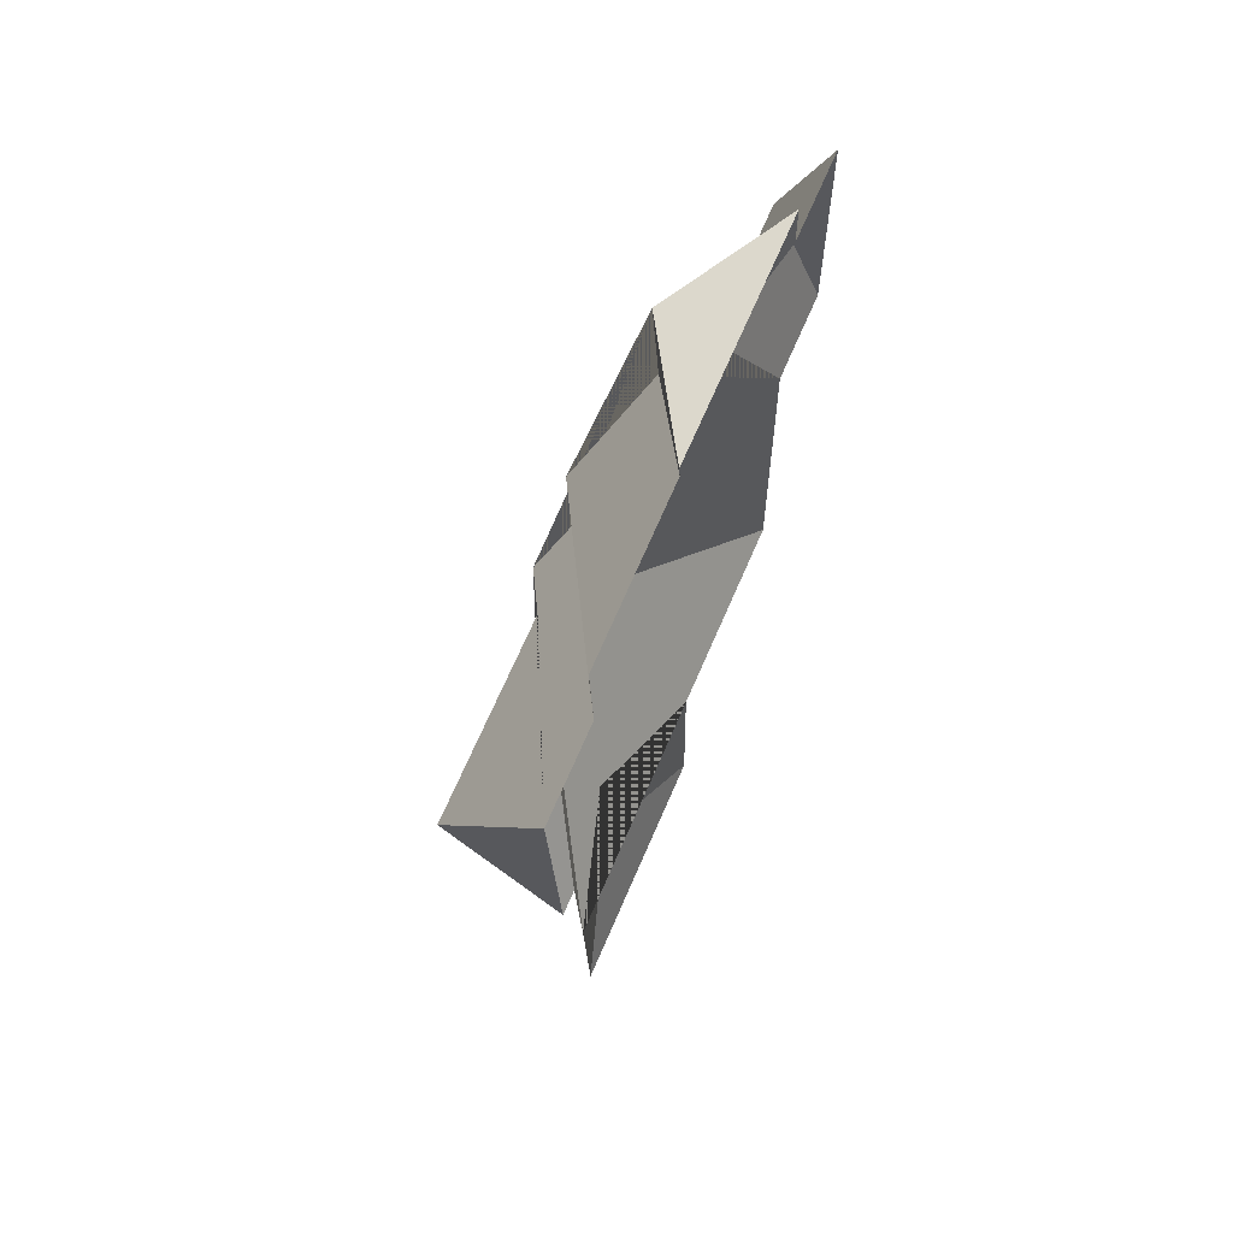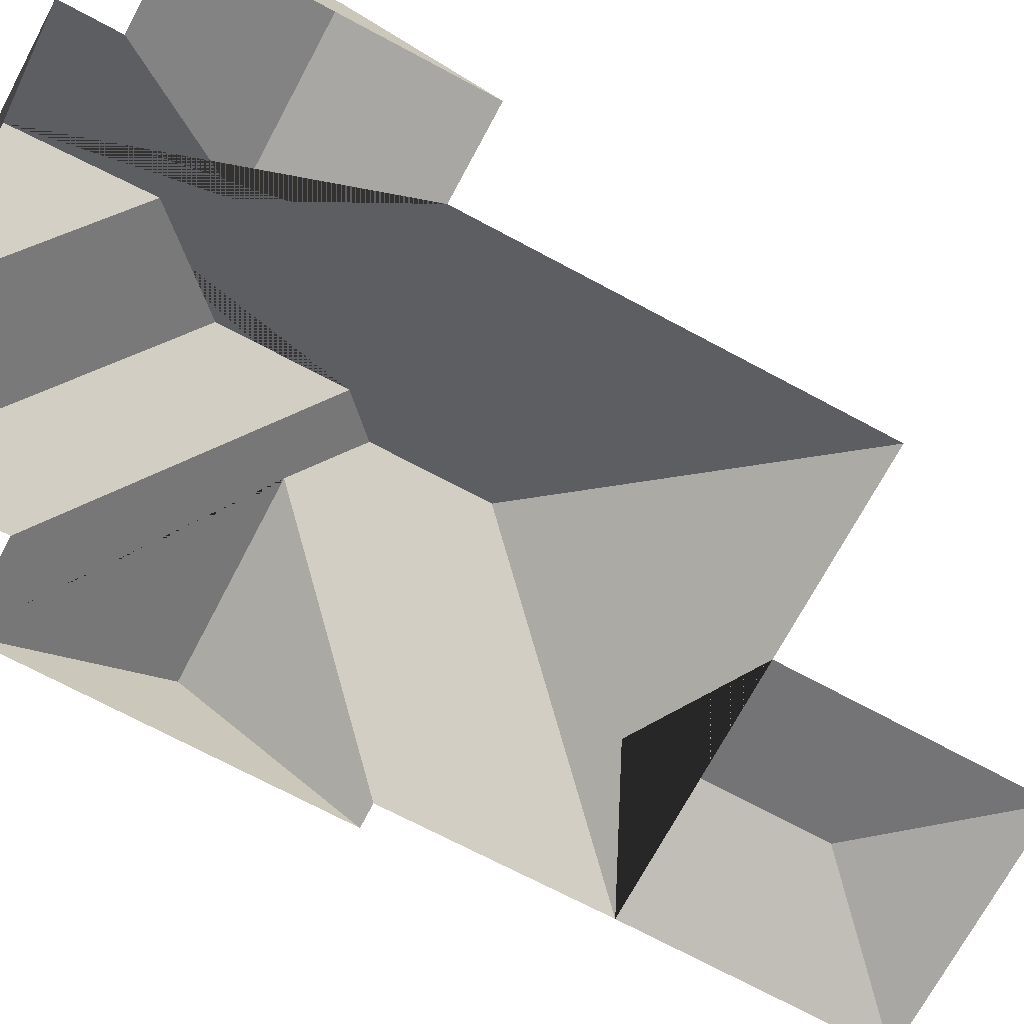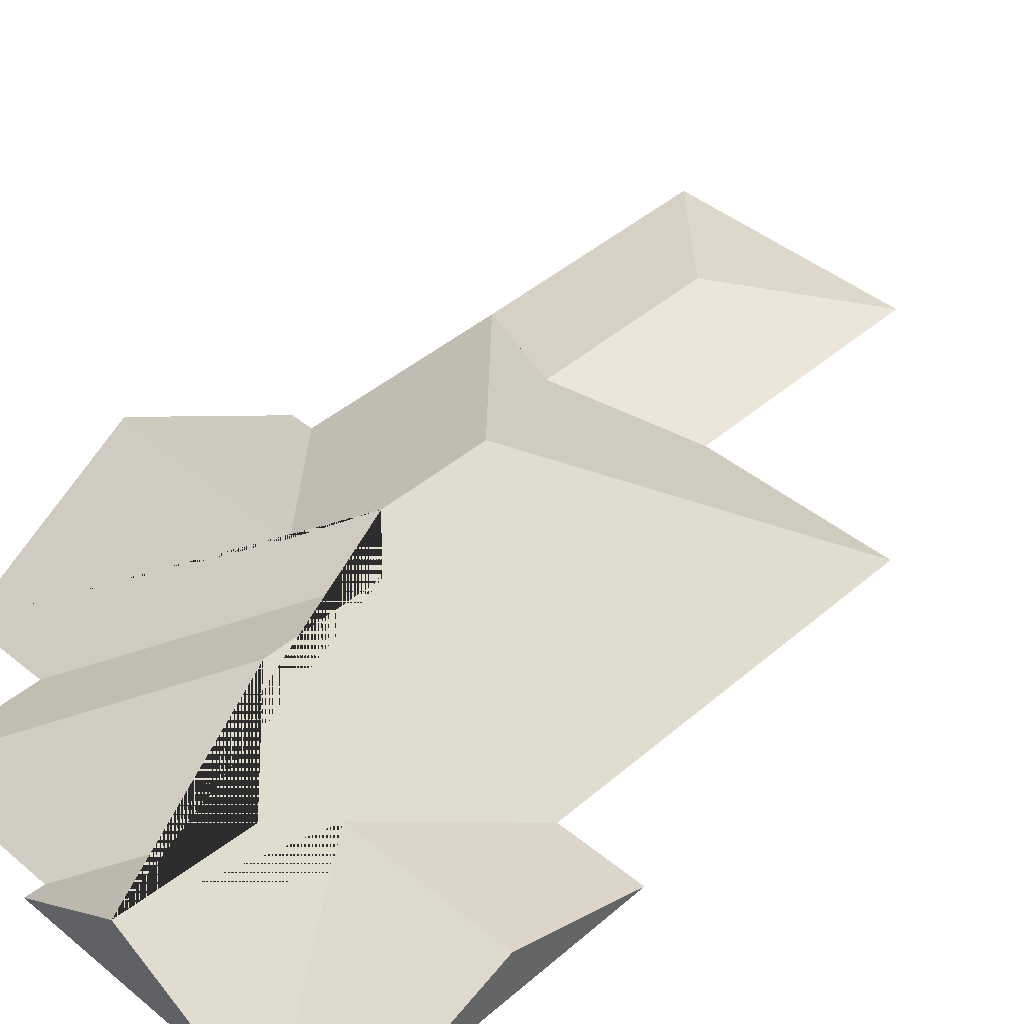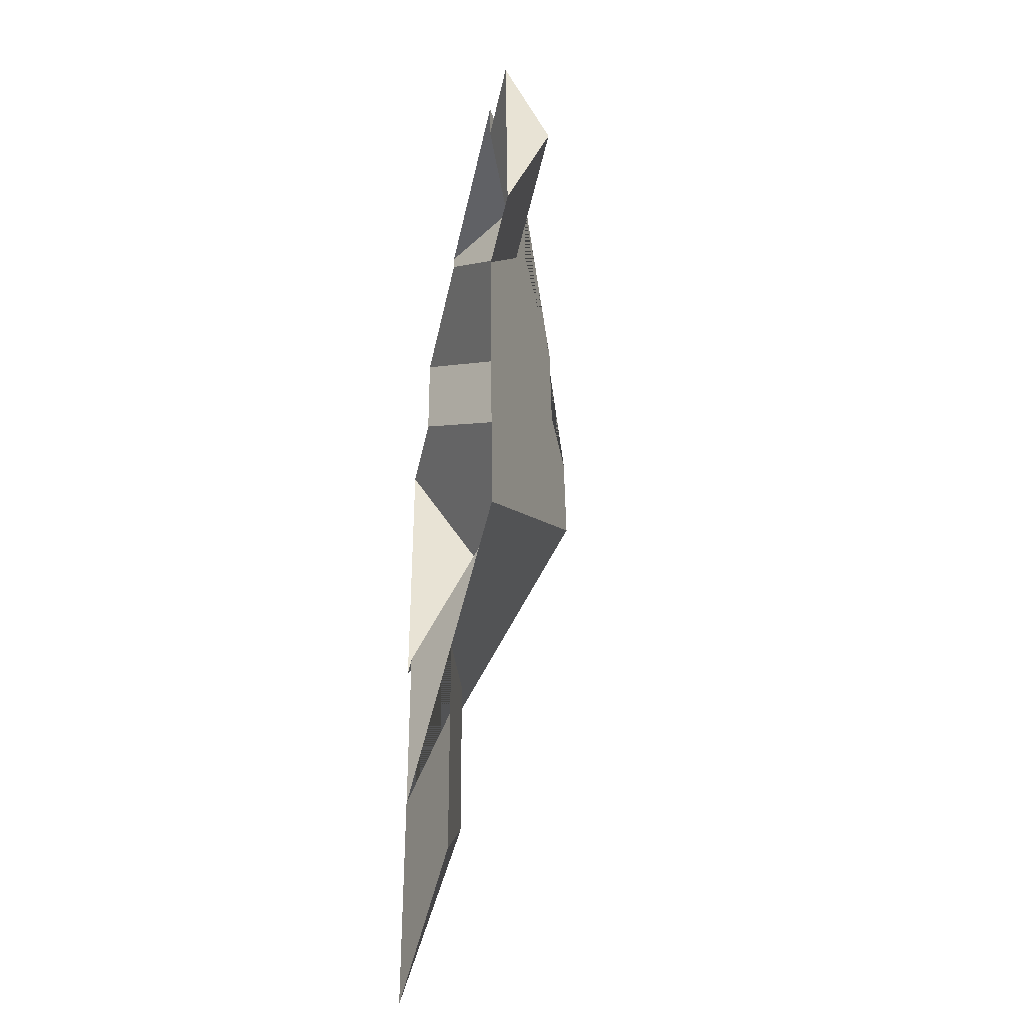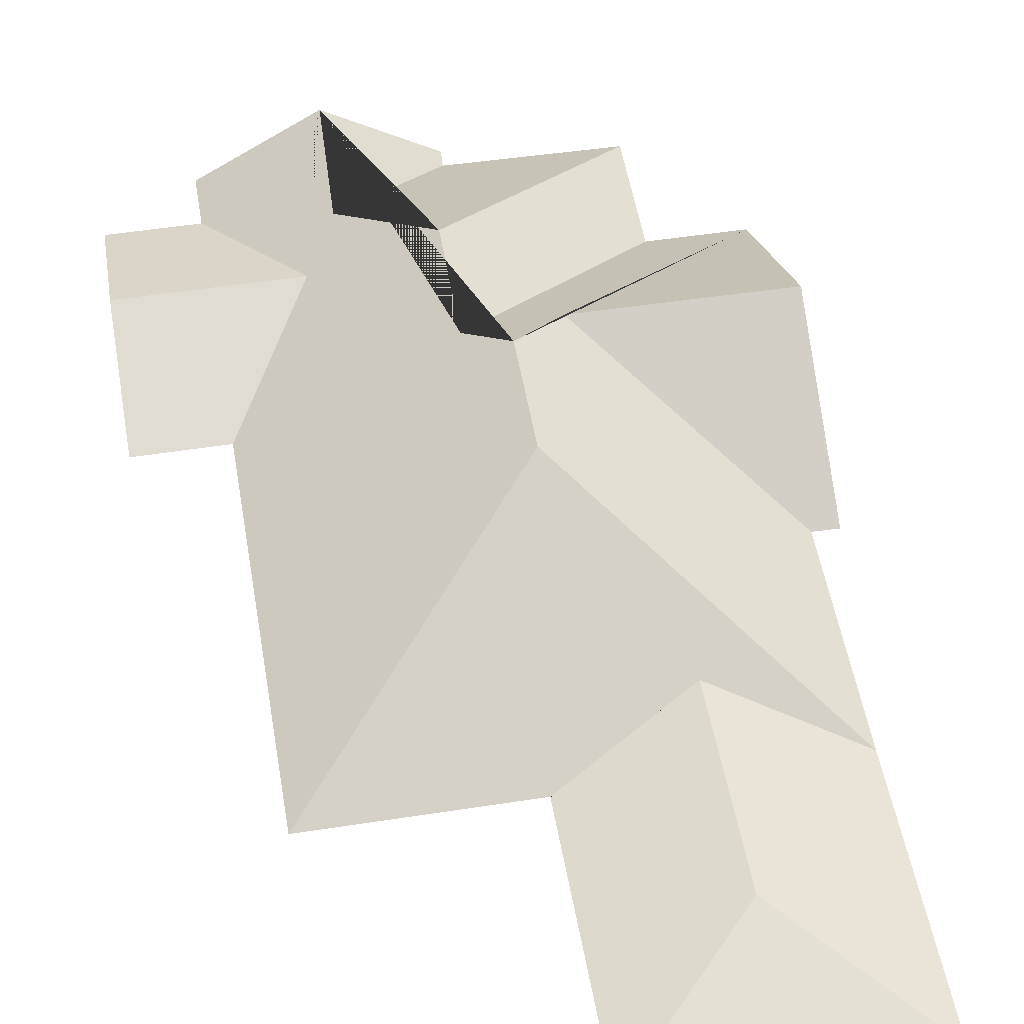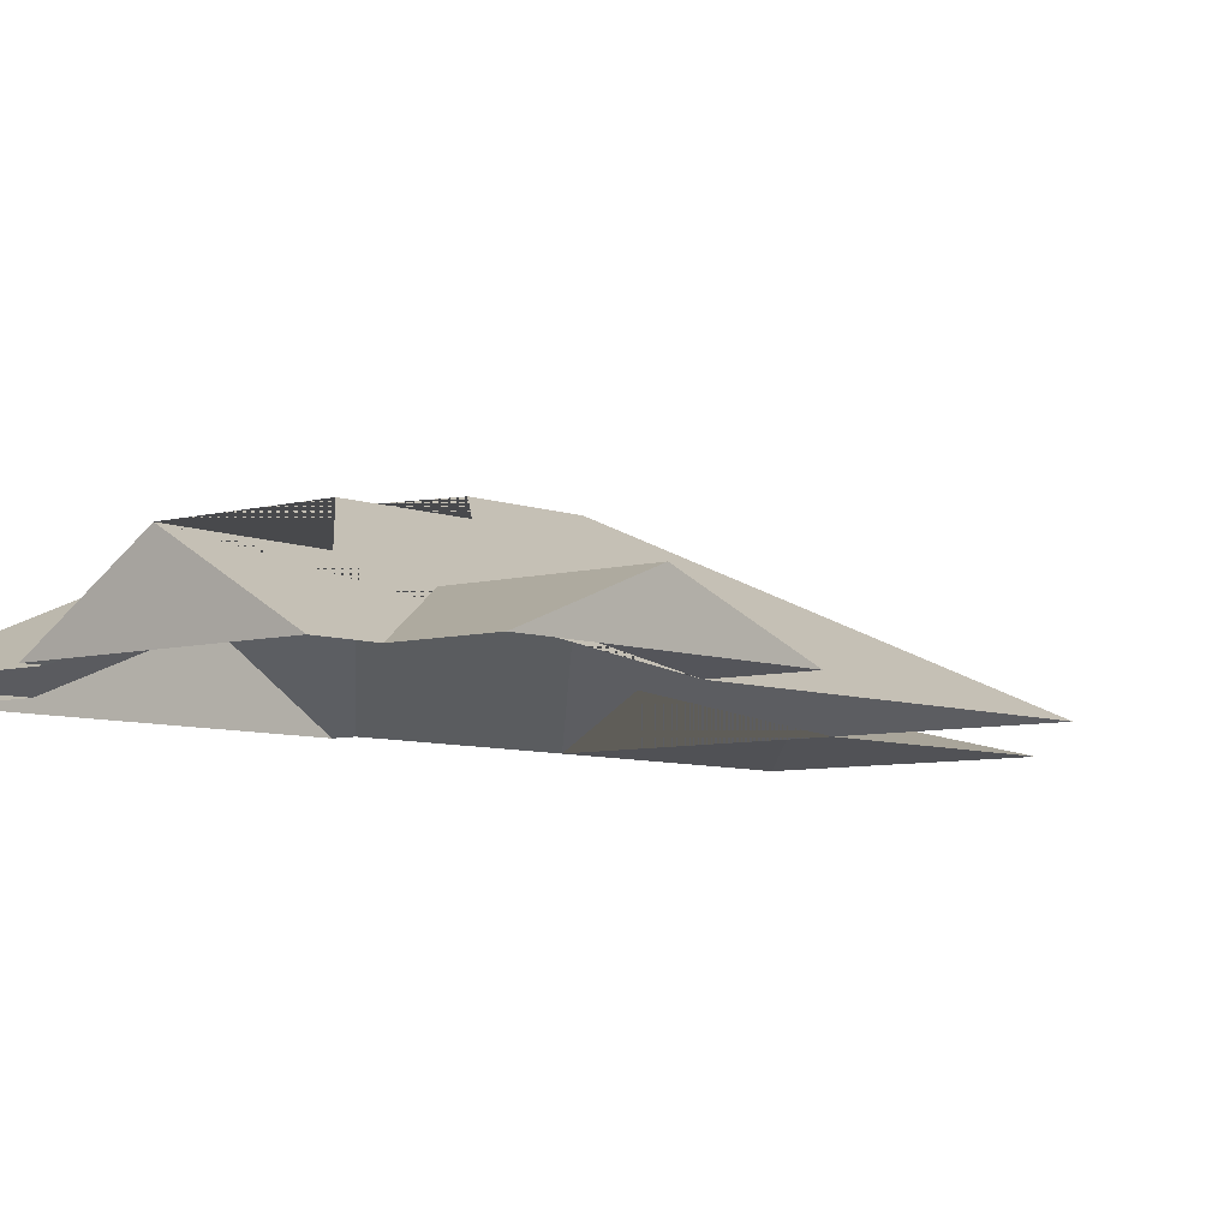
<metadata>
{"format":"obj","ext":"obj","renderer":"f3d","projection":"perspective","resolution":1024,"background":"white","views":[{"elev":69.8,"azim":-66.2,"up":"+Z"},{"elev":-71.4,"azim":59.0,"up":"+Y"},{"elev":42.8,"azim":41.5,"up":"+Y"},{"elev":-45.0,"azim":77.7,"up":"+Z"},{"elev":50.8,"azim":167.5,"up":"+Y"},{"elev":-6.5,"azim":37.7,"up":"+Y"}]}
</metadata>
<code>
o CG10_500_041061_0015_roof
v 49.66 75 -540.1
v 181.7 75 -533.6
v 112.5 93.79 -471.3
v 43.53 75 -406.3
v 279 75 -394.6
v 175.4 75 -399.7
v 107.8 93.77 -370.6
v 24.71 75 -294.1
v 37.23 75 -293.2
v 153.7 144.9 -279.8
v 150.7 145 -221.7
v 169.2 133.6 -202.1
v 20.28 130 -203.6
v 314 75 -189.4
v 269 75 -191.6
v 123.2 129.4 -197.5
v 165.9 133.8 -140.6
v 310.6 99.97 -118.6
v 222.9 99.96 -122.8
v 15.87 75 -113.3
v 63.52 75 -110.9
v 205.8 109.2 -96.01
v 262.3 75 -54.7
v 307.4 75 -52.49
v 59.79 75 -46.46
v 145 75 -41.22
v 143.9 75 -31.7
v 200.1 110.6 -28.92
v 260.9 75 -25.96
v 49.66 0 -540.1
v 181.7 0 -533.6
v 175.4 0 -399.7
v 279 0 -394.6
v 269 0 -191.6
v 314 0 -189.4
v 307.4 0 -52.49
v 262.3 0 -54.7
v 260.9 0 -25.96
v 143.9 0 -31.7
v 145 0 -41.22
v 59.79 0 -46.46
v 63.52 0 -110.9
v 15.87 0 -113.3
v 24.71 0 -294.1
v 37.23 0 -293.2
v 43.53 0 -406.3
f 27 26 22 28
f 23 24 18 19
f 18 14 15 19
f 28 29 23 19 15 5 10 11 12 17 22
f 4 10 5 6 7
f 9 4 10 11 16
f 13 16 9 8
f 4 1 3 7
f 3 2 1
f 2 6 7 3
f 20 21 12 11 16 13
f 25 21 12 17
f 25 26 22 17
f 14 18 24
f 29 28 27
f 20 13 8

</code>
